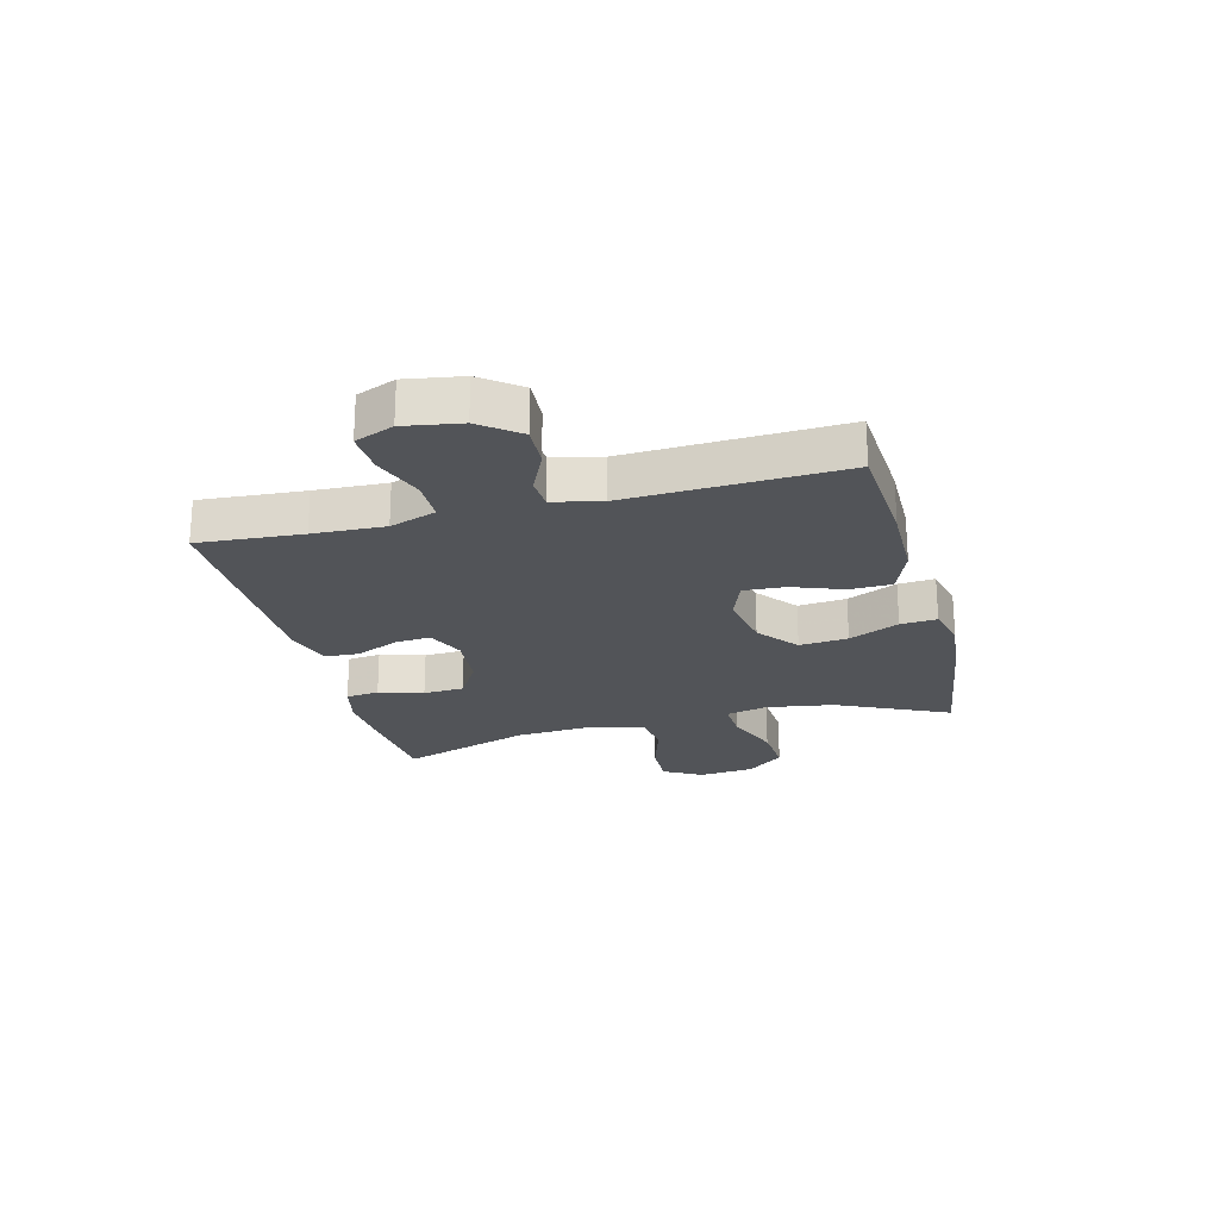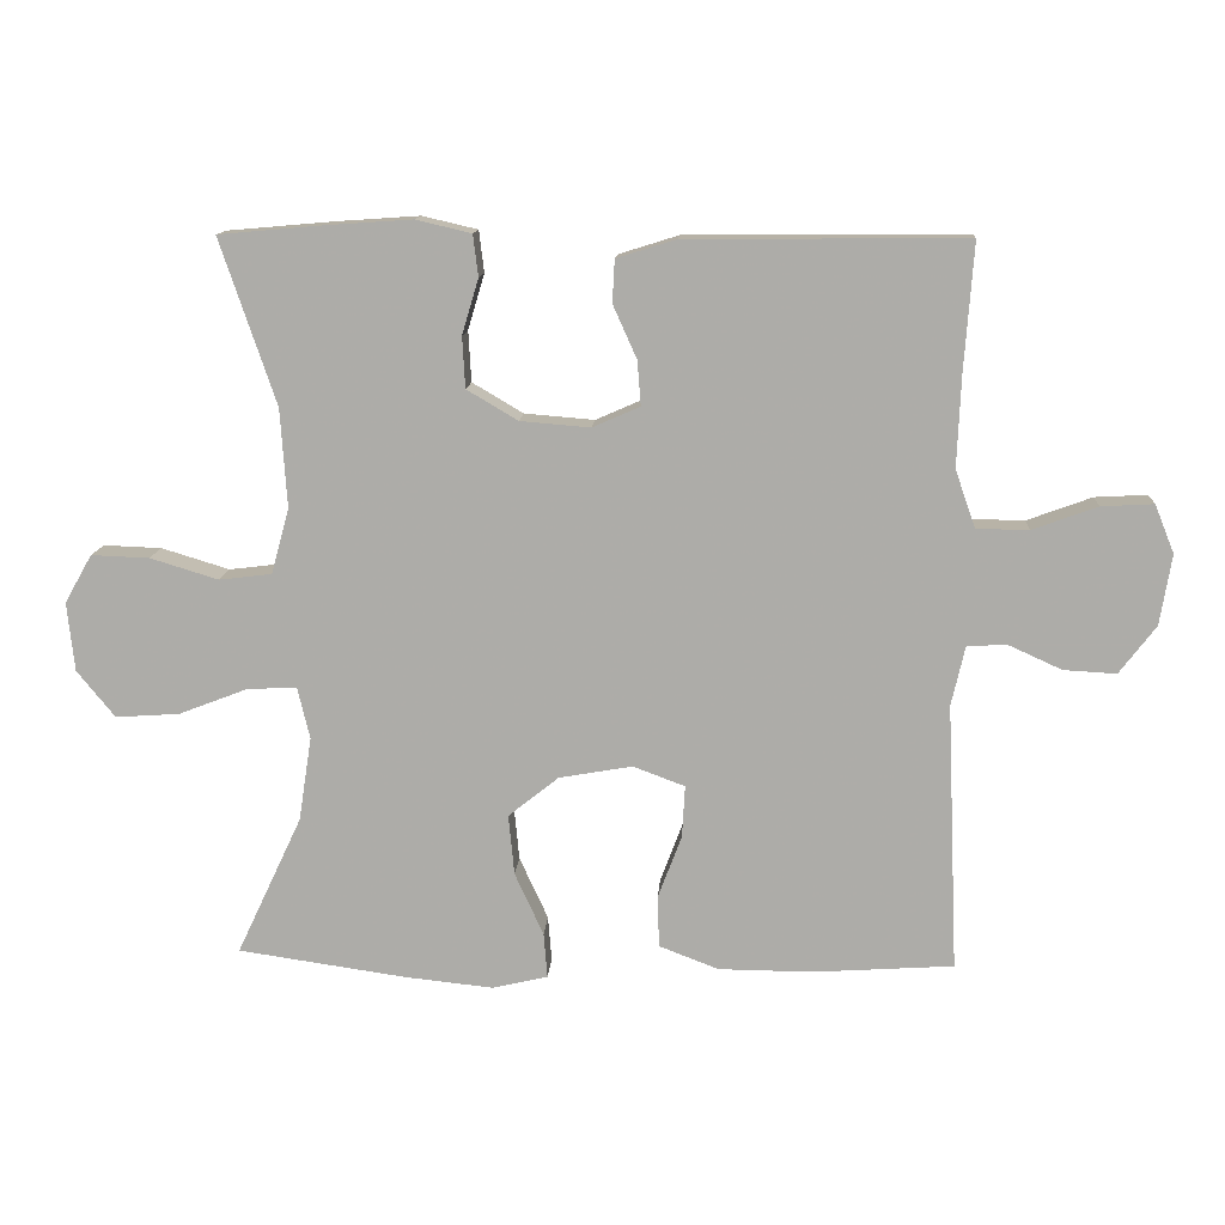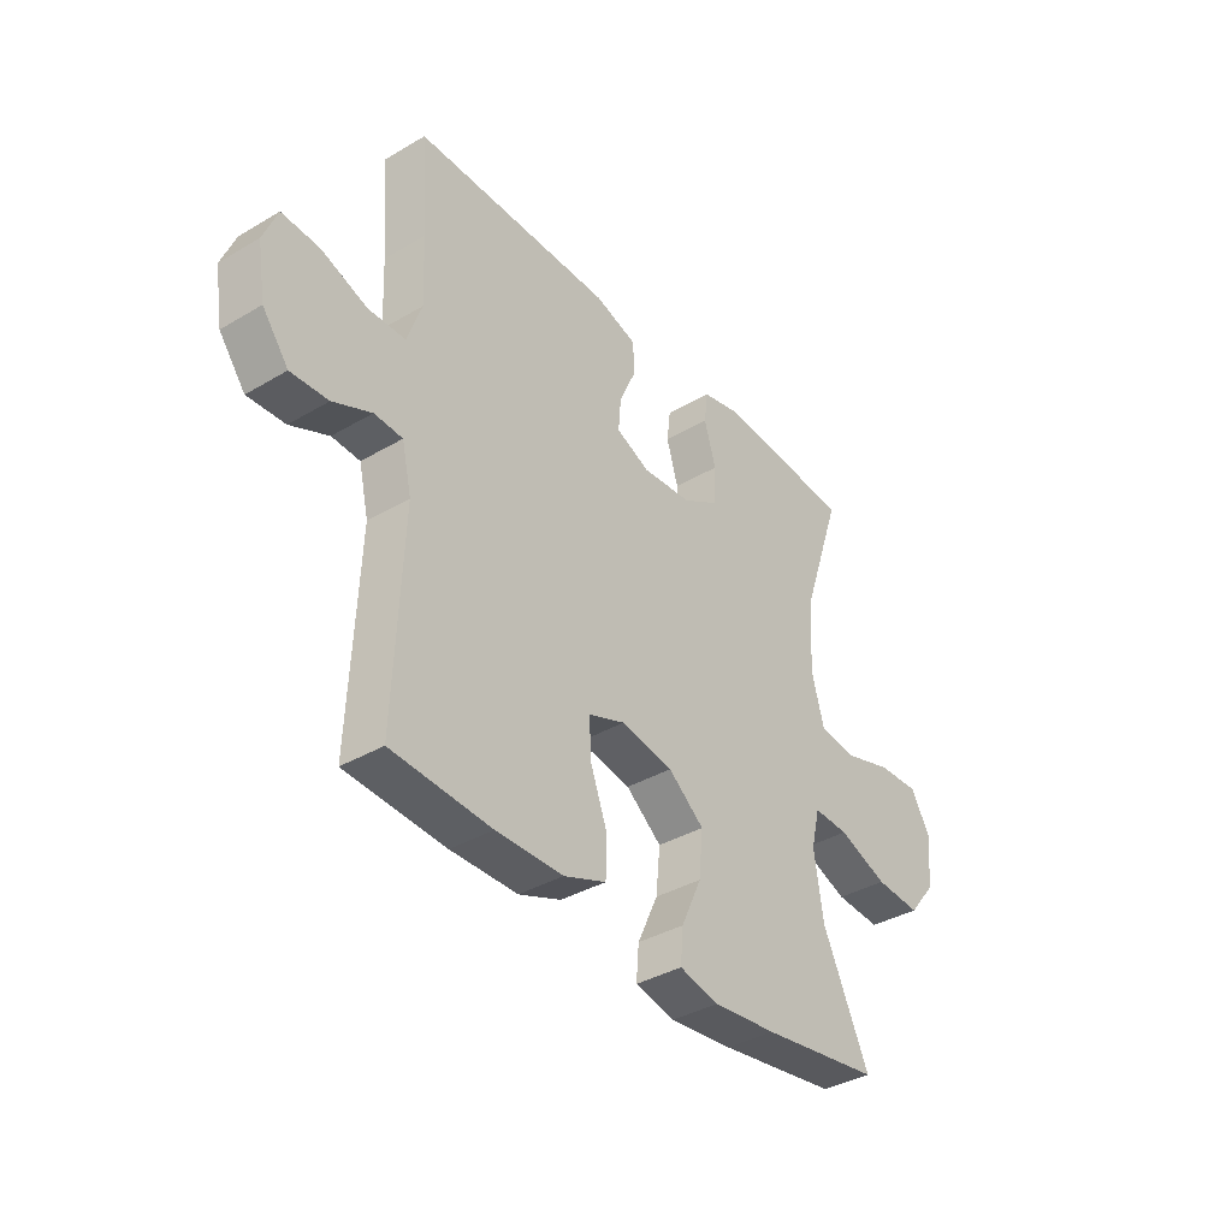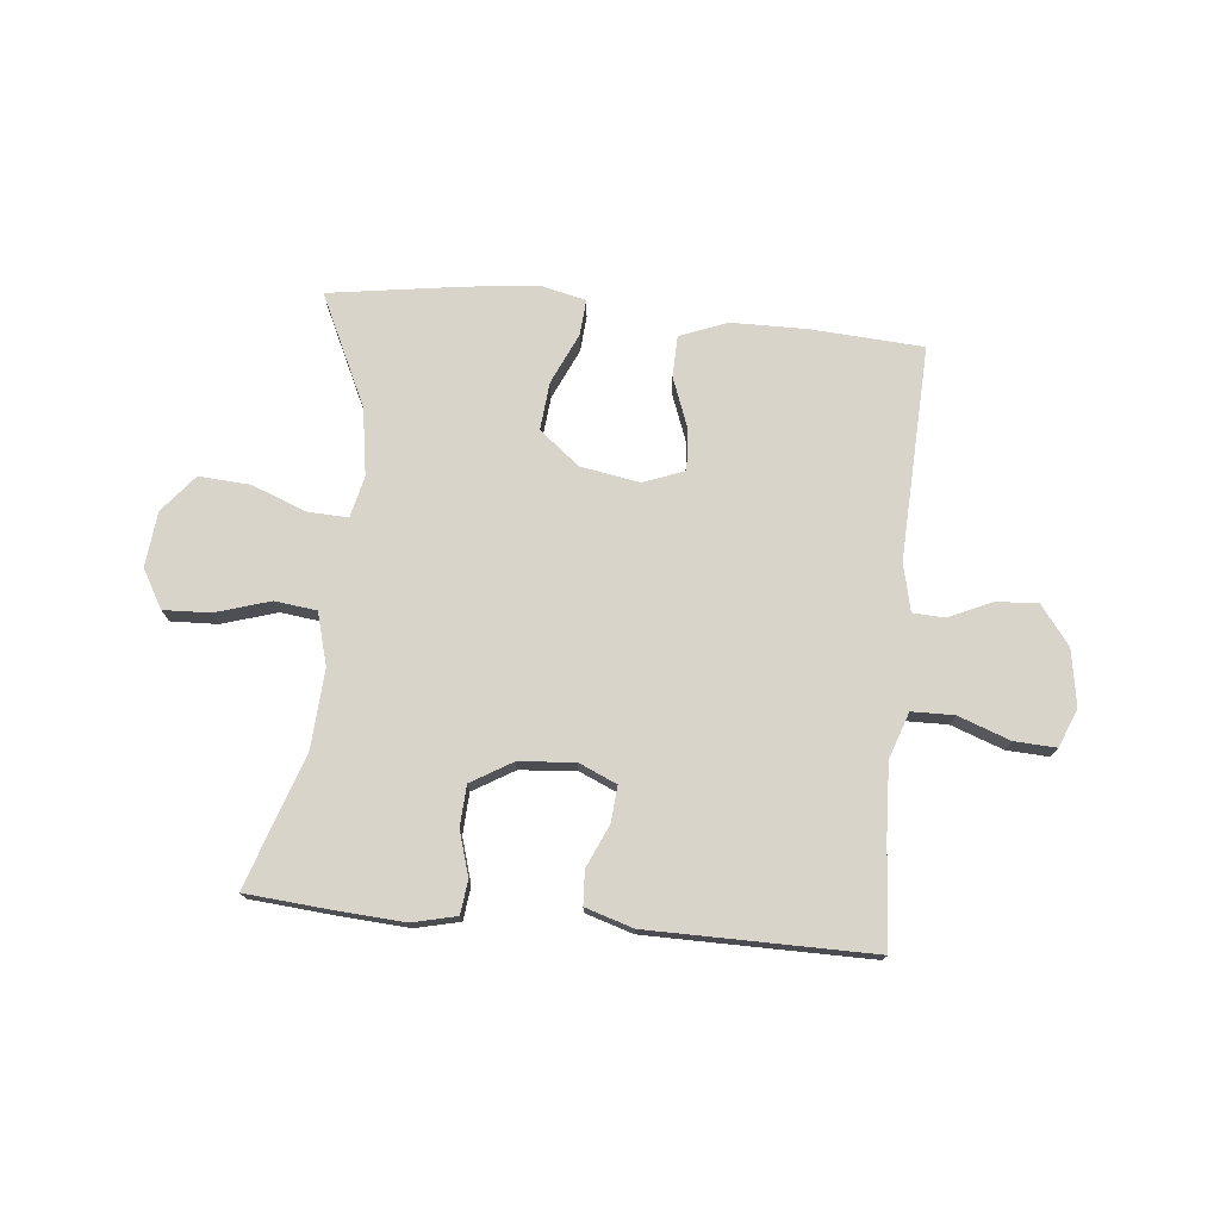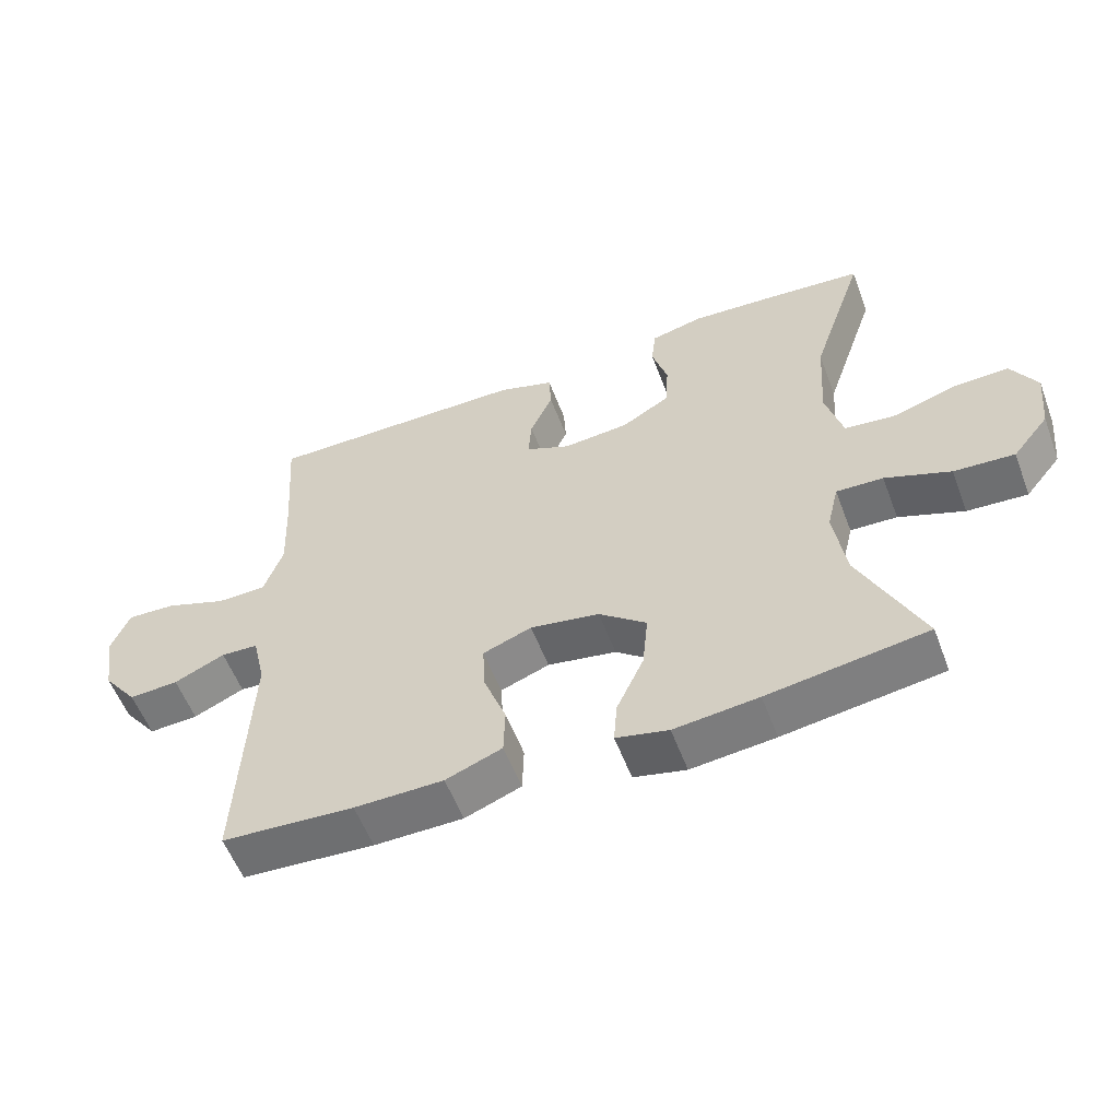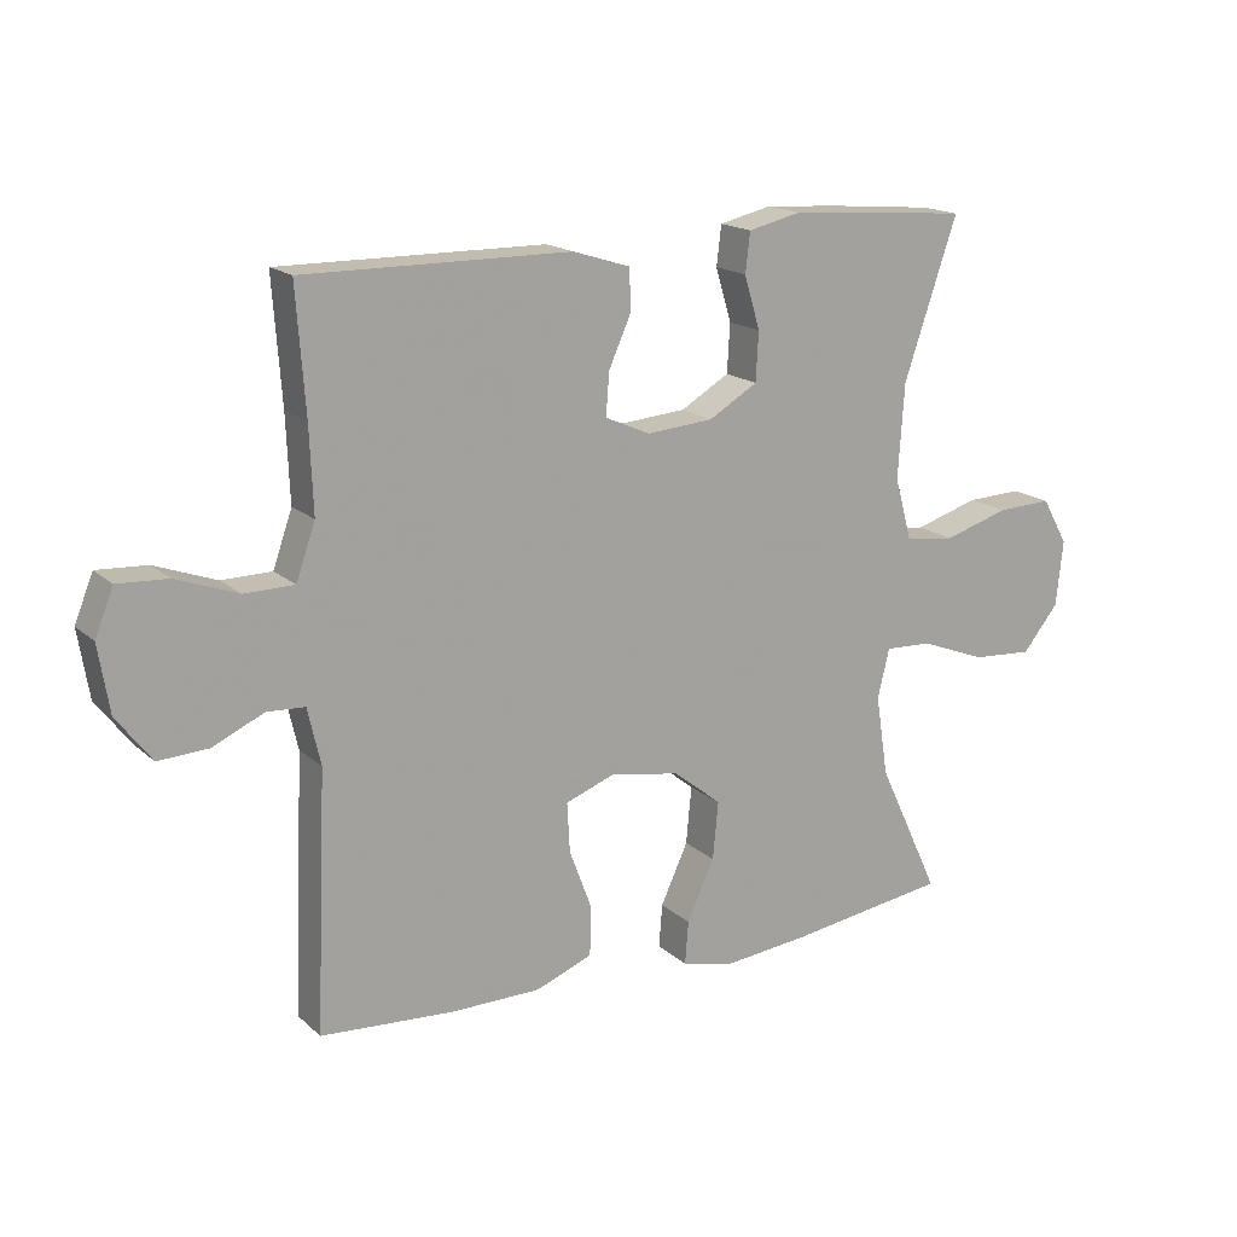
<metadata>
{"format":"obj","ext":"obj","renderer":"f3d","projection":"perspective","resolution":1024,"background":"white","views":[{"elev":-22.9,"azim":104.5,"up":"+Y"},{"elev":12.6,"azim":3.6,"up":"+Z"},{"elev":-37.2,"azim":127.2,"up":"+Z"},{"elev":74.8,"azim":5.5,"up":"+Y"},{"elev":-56.4,"azim":-159.4,"up":"+Z"},{"elev":16.9,"azim":149.0,"up":"+Z"}]}
</metadata>
<code>
v 0.5 0.07 0.5
v 0.487 0.07 0.32
v 0.482 0.07 0.196
v 0.51 0.07 0.116
v 0.583 0.07 0.115
v 0.673 0.07 0.148
v 0.746 0.07 0.152
v 0.773 0.07 0.085
v 0.757 0.07 -0.013
v 0.706 0.07 -0.08
v 0.633 0.07 -0.076
v 0.558 0.07 -0.042
v 0.503 0.07 -0.045
v 0.484 0.07 -0.128
v 0.5 0.07 -0.5
v 0.305 0.07 -0.513
v 0.174 0.07 -0.512
v 0.091 0.07 -0.48
v 0.089 0.07 -0.408
v 0.122 0.07 -0.32
v 0.126 0.07 -0.248
v 0.054 0.07 -0.221
v -0.048 0.07 -0.239
v -0.118 0.07 -0.295
v -0.11 0.07 -0.379
v -0.07 0.07 -0.466
v -0.065 0.07 -0.529
v -0.142 0.07 -0.547
v -0.266 0.07 -0.534
v -0.5 0.07 -0.5
v -0.409 0.07 -0.306
v -0.391 0.07 -0.189
v -0.408 0.07 -0.117
v -0.477 0.07 -0.12
v -0.573 0.07 -0.157
v -0.662 0.07 -0.163
v -0.715 0.07 -0.098
v -0.725 0.07 -0.002
v -0.687 0.07 0.065
v -0.606 0.07 0.062
v -0.511 0.07 0.033
v -0.438 0.07 0.042
v -0.413 0.07 0.133
v -0.422 0.07 0.27
v -0.5 0.07 0.5
v -0.352 0.07 0.513
v -0.235 0.07 0.521
v -0.158 0.07 0.503
v -0.151 0.07 0.445
v -0.174 0.07 0.368
v -0.17 0.07 0.297
v -0.099 0.07 0.255
v -0.002 0.07 0.247
v 0.064 0.07 0.276
v 0.059 0.07 0.338
v 0.026 0.07 0.412
v 0.029 0.07 0.471
v 0.112 0.07 0.497
v 0.24 0.07 0.498
v 0.5 0 0.5
v 0.487 0 0.32
v 0.482 0 0.196
v 0.51 0 0.116
v 0.583 0 0.115
v 0.673 0 0.148
v 0.746 0 0.152
v 0.773 0 0.085
v 0.757 0 -0.013
v 0.706 0 -0.08
v 0.633 0 -0.076
v 0.558 0 -0.042
v 0.503 0 -0.045
v 0.484 0 -0.128
v 0.5 0 -0.5
v 0.305 0 -0.513
v 0.174 0 -0.512
v 0.091 0 -0.48
v 0.089 0 -0.408
v 0.122 0 -0.32
v 0.126 0 -0.248
v 0.054 0 -0.221
v -0.048 0 -0.239
v -0.118 0 -0.295
v -0.11 0 -0.379
v -0.07 0 -0.466
v -0.065 0 -0.529
v -0.142 0 -0.547
v -0.266 0 -0.534
v -0.5 0 -0.5
v -0.409 0 -0.306
v -0.391 0 -0.189
v -0.408 0 -0.117
v -0.477 0 -0.12
v -0.573 0 -0.157
v -0.662 0 -0.163
v -0.715 0 -0.098
v -0.725 0 -0.002
v -0.687 0 0.065
v -0.606 0 0.062
v -0.511 0 0.033
v -0.438 0 0.042
v -0.413 0 0.133
v -0.422 0 0.27
v -0.5 0 0.5
v -0.352 0 0.513
v -0.235 0 0.521
v -0.158 0 0.503
v -0.151 0 0.445
v -0.174 0 0.368
v -0.17 0 0.297
v -0.099 0 0.255
v -0.002 0 0.247
v 0.064 0 0.276
v 0.059 0 0.338
v 0.026 0 0.412
v 0.029 0 0.471
v 0.112 0 0.497
v 0.24 0 0.498
f 59 1 2
f 58 59 2
f 57 58 2
f 56 57 2
f 55 56 2
f 54 55 2 3
f 53 54 3 4
f 52 53 4
f 48 49 50
f 47 48 50
f 46 47 50
f 45 46 50
f 44 45 50
f 43 44 50 51
f 42 43 51 52
f 39 40 41
f 38 39 41
f 37 38 41
f 36 37 41
f 35 36 41
f 34 35 41
f 33 34 41 42
f 42 52 4
f 33 42 4
f 32 33 4
f 29 30 31
f 28 29 31
f 27 28 31
f 26 27 31
f 25 26 31
f 24 25 31 32
f 18 19 20
f 17 18 20
f 16 17 20
f 15 16 20
f 14 15 20
f 13 14 20 21
f 10 11 12
f 9 10 12
f 8 9 12
f 7 8 12
f 6 7 12
f 5 6 12
f 5 12 13
f 13 21 22
f 5 13 22
f 4 5 22
f 23 24 32
f 4 22 23 32
f 61 60 118
f 61 118 117
f 61 117 116
f 61 116 115
f 61 115 114
f 62 61 114 113
f 63 62 113 112
f 63 112 111
f 109 108 107
f 109 107 106
f 109 106 105
f 109 105 104
f 109 104 103
f 110 109 103 102
f 111 110 102 101
f 100 99 98
f 100 98 97
f 100 97 96
f 100 96 95
f 100 95 94
f 100 94 93
f 101 100 93 92
f 63 111 101
f 63 101 92
f 63 92 91
f 90 89 88
f 90 88 87
f 90 87 86
f 90 86 85
f 90 85 84
f 91 90 84 83
f 79 78 77
f 79 77 76
f 79 76 75
f 79 75 74
f 79 74 73
f 80 79 73 72
f 71 70 69
f 71 69 68
f 71 68 67
f 71 67 66
f 71 66 65
f 71 65 64
f 72 71 64
f 81 80 72
f 81 72 64
f 81 64 63
f 91 83 82
f 91 82 81 63
f 1 60 61 2
f 2 61 62 3
f 3 62 63 4
f 4 63 64 5
f 5 64 65 6
f 6 65 66 7
f 7 66 67 8
f 8 67 68 9
f 9 68 69 10
f 10 69 70 11
f 11 70 71 12
f 12 71 72 13
f 13 72 73 14
f 14 73 74 15
f 15 74 75 16
f 16 75 76 17
f 17 76 77 18
f 18 77 78 19
f 19 78 79 20
f 20 79 80 21
f 21 80 81 22
f 22 81 82 23
f 23 82 83 24
f 24 83 84 25
f 25 84 85 26
f 26 85 86 27
f 27 86 87 28
f 28 87 88 29
f 29 88 89 30
f 30 89 90 31
f 31 90 91 32
f 32 91 92 33
f 33 92 93 34
f 34 93 94 35
f 35 94 95 36
f 36 95 96 37
f 37 96 97 38
f 38 97 98 39
f 39 98 99 40
f 40 99 100 41
f 41 100 101 42
f 42 101 102 43
f 43 102 103 44
f 44 103 104 45
f 45 104 105 46
f 46 105 106 47
f 47 106 107 48
f 48 107 108 49
f 49 108 109 50
f 50 109 110 51
f 51 110 111 52
f 52 111 112 53
f 53 112 113 54
f 54 113 114 55
f 55 114 115 56
f 56 115 116 57
f 57 116 117 58
f 58 117 118 59
f 59 118 60 1

</code>
